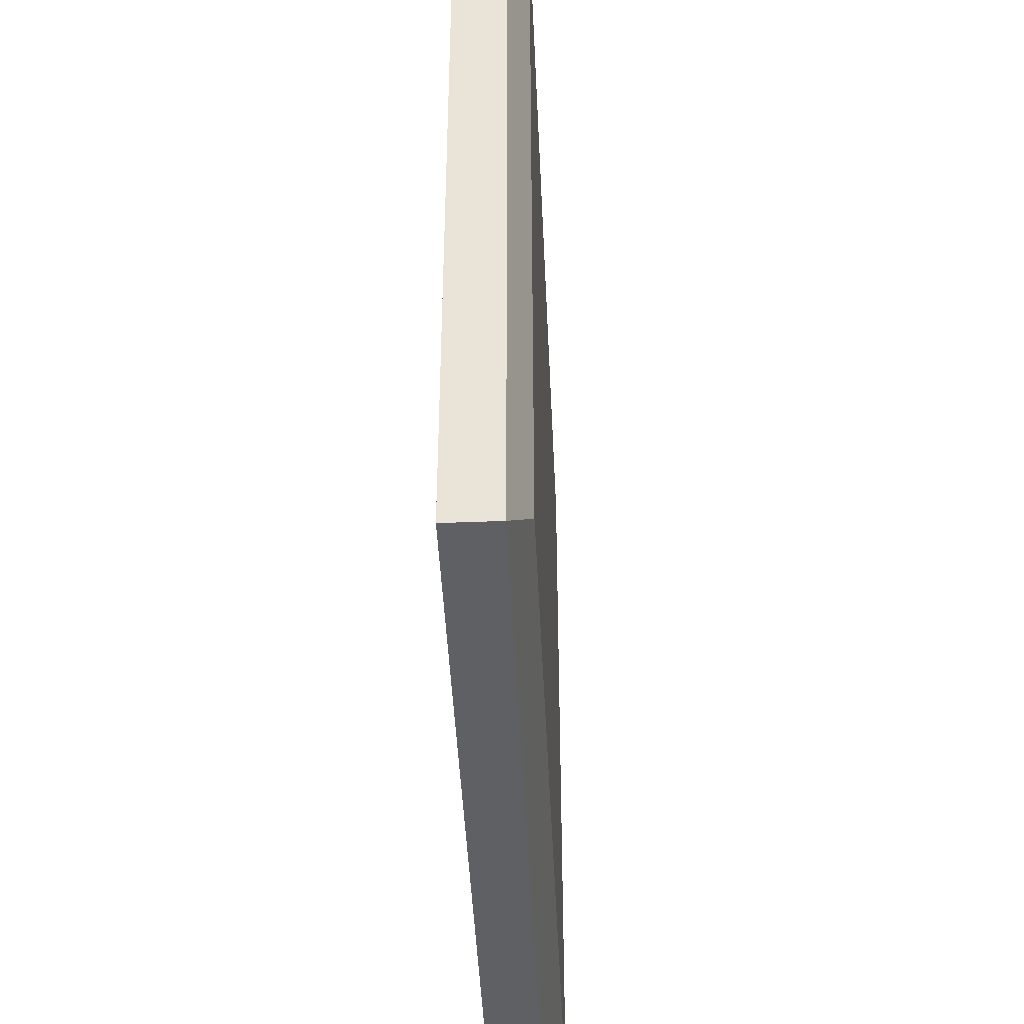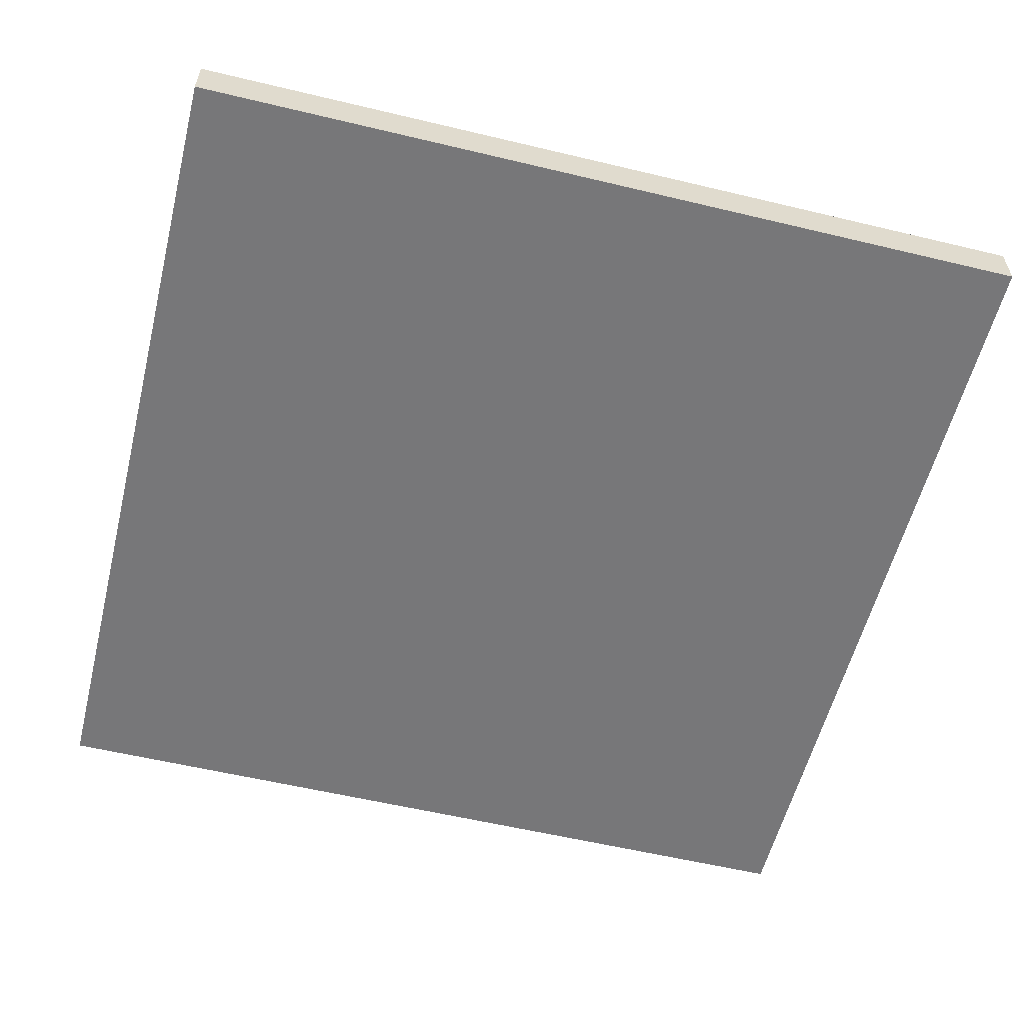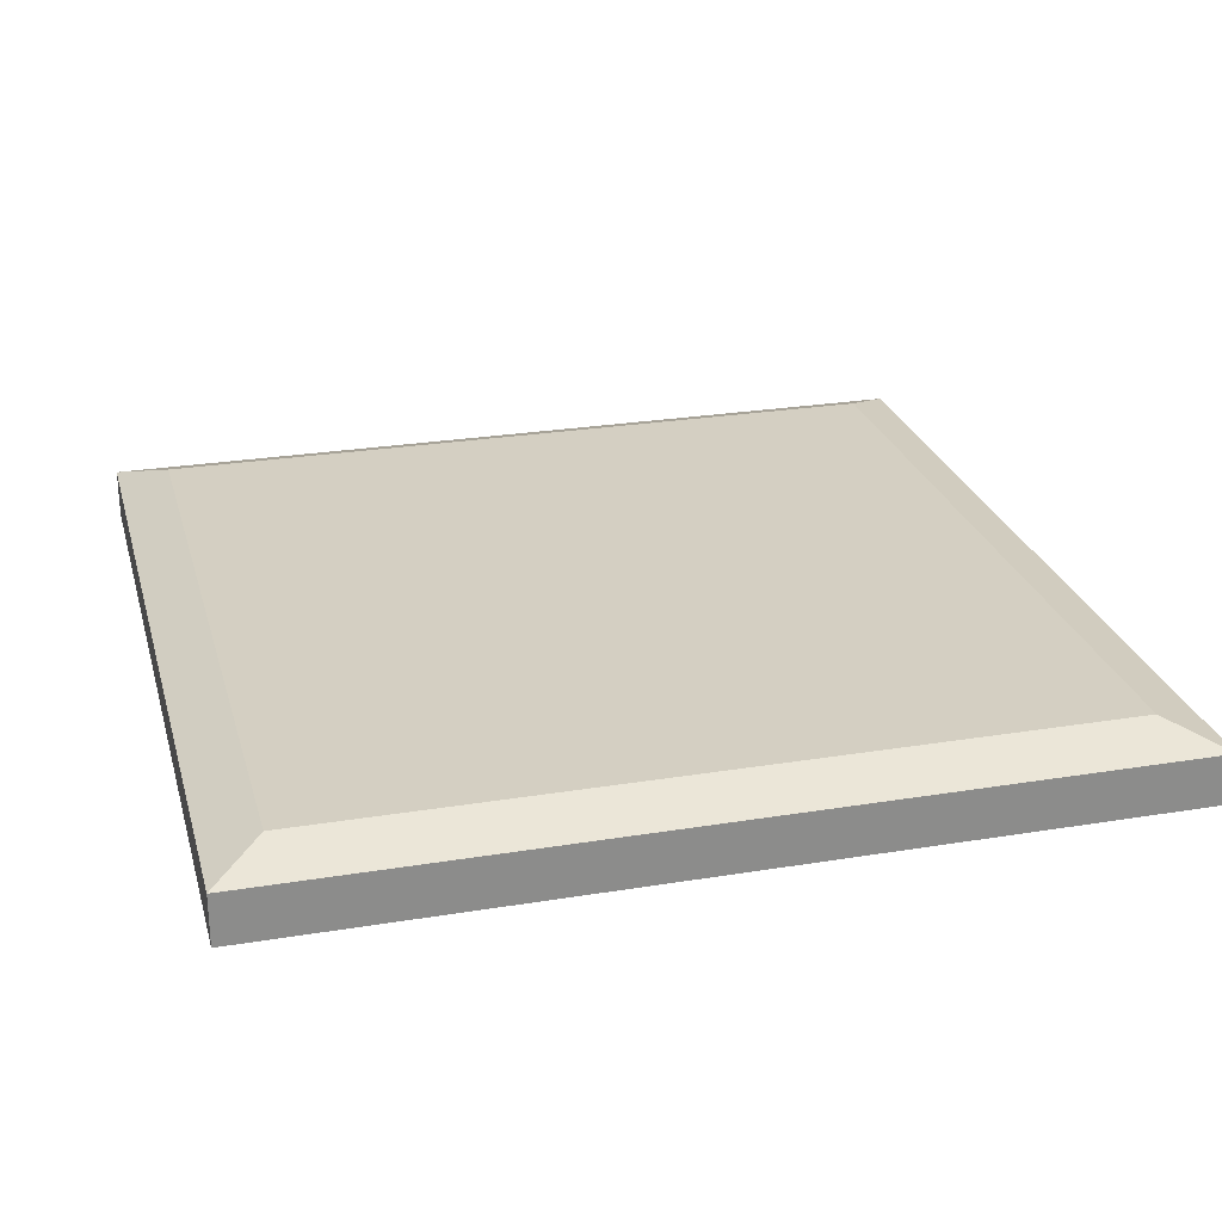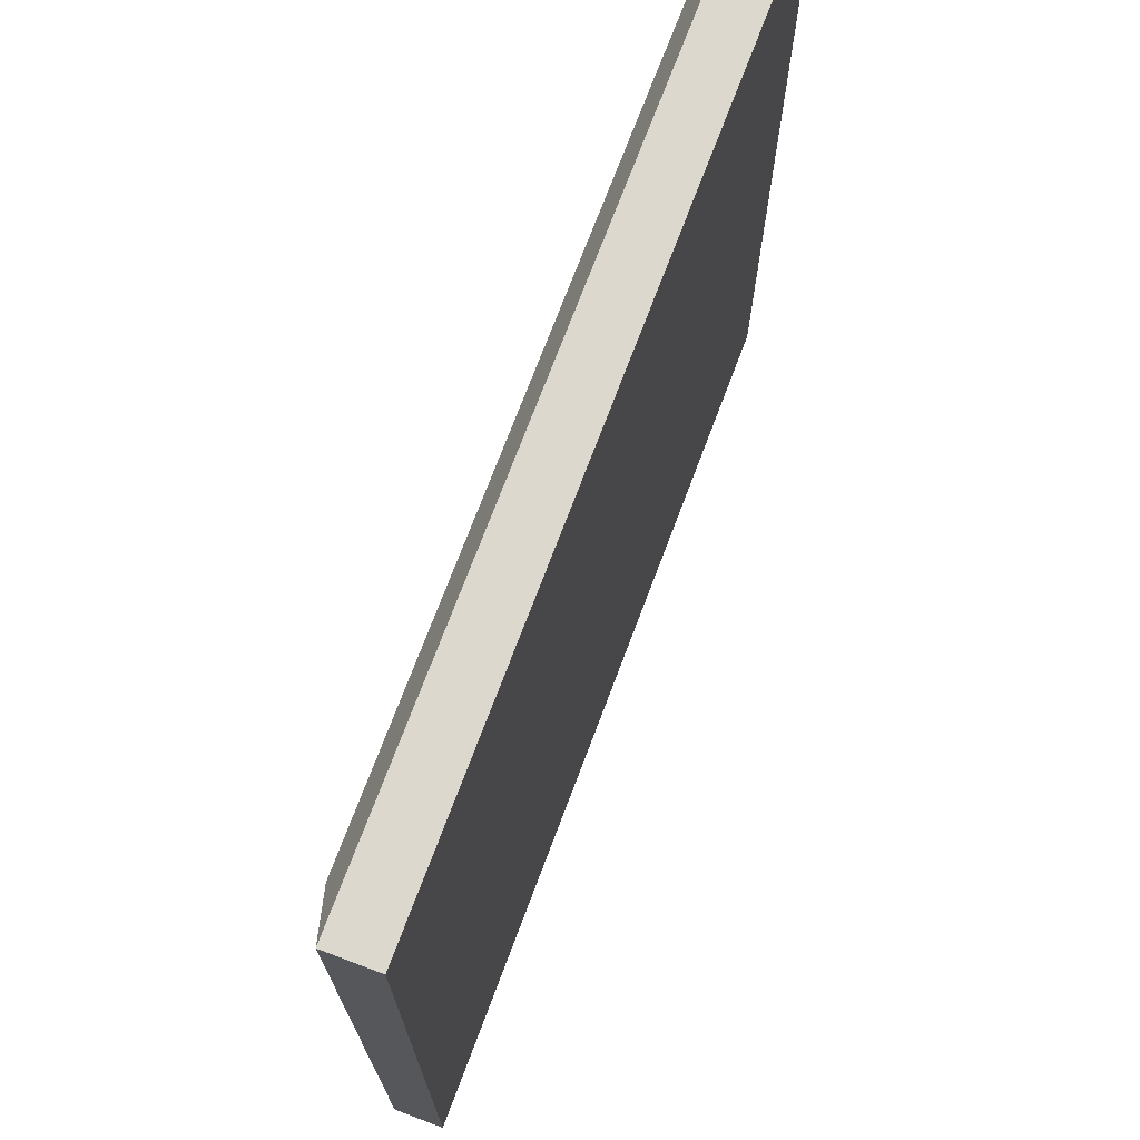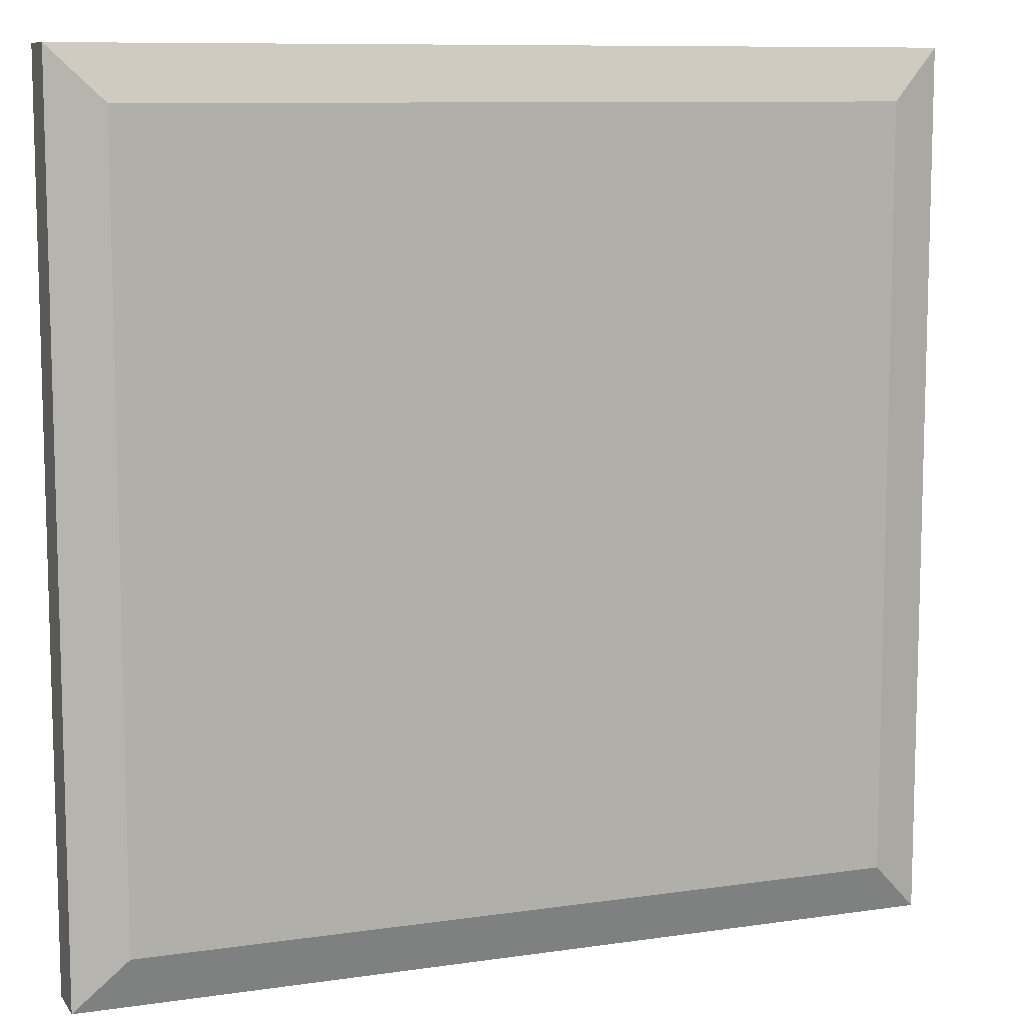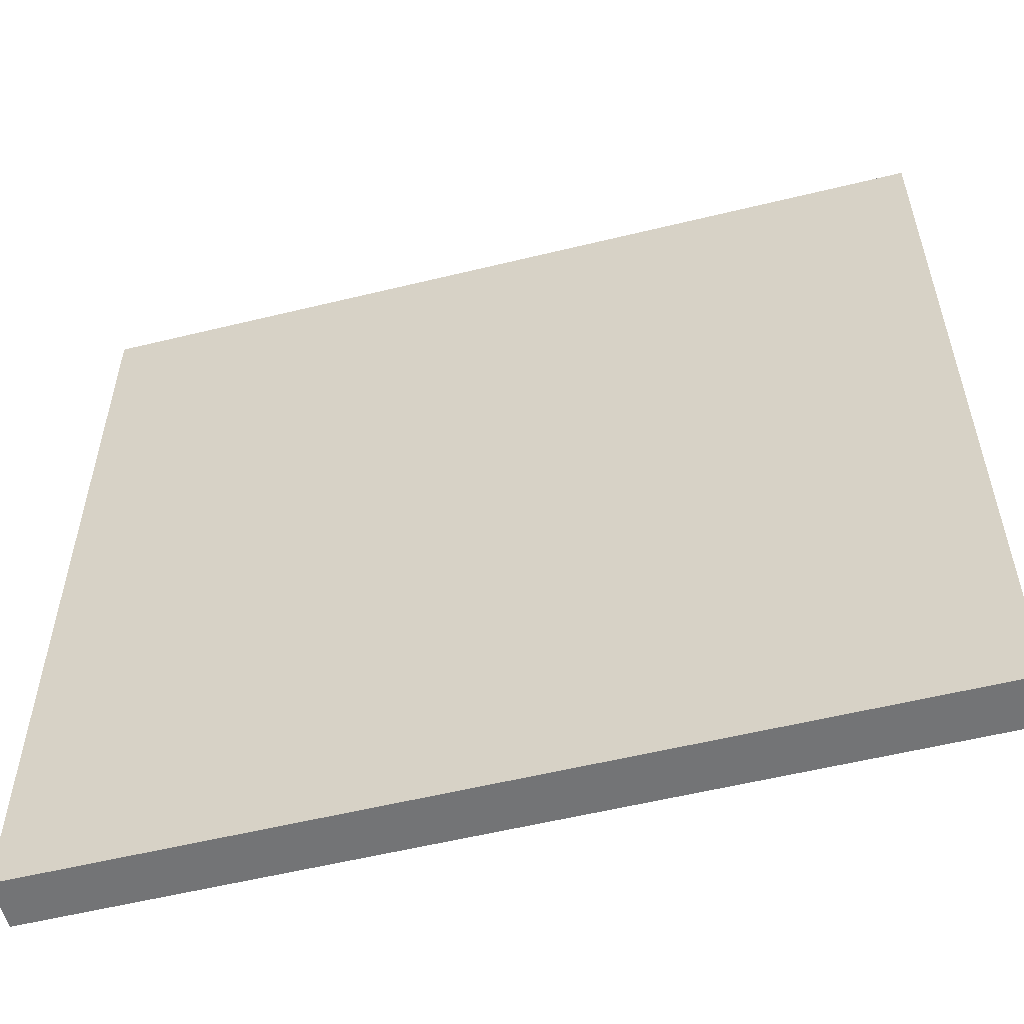
<metadata>
{"format":"obj","ext":"obj","renderer":"f3d","projection":"perspective","resolution":1024,"background":"white","views":[{"elev":-44.4,"azim":-87.4,"up":"+Y"},{"elev":-57.2,"azim":-14.0,"up":"+Z"},{"elev":25.8,"azim":-14.7,"up":"+Z"},{"elev":72.2,"azim":110.6,"up":"+Y"},{"elev":9.6,"azim":-20.9,"up":"+Y"},{"elev":-56.1,"azim":-165.6,"up":"+Y"}]}
</metadata>
<code>
o Cube
v 1.007 1.005 0.003519
v 1.007 0.004963 0.003519
v 0.006591 0.004963 0.003519
v 0.006591 1.005 0.003519
v 0.9474 0.9458 0.08138
v 0.9474 0.06412 0.08138
v 0.06574 0.06412 0.08138
v 0.06574 0.9458 0.08138
v 1.007 1.005 0.06044
v 1.007 0.004962 0.06044
v 0.006591 1.005 0.06044
v 0.00659 0.004963 0.06044
f 1 2 3 4
f 5 8 7 6
f 1 9 10 2
f 2 10 12 3
f 3 12 11 4
f 9 1 4 11
f 5 6 10 9
f 8 5 9 11
f 6 7 12 10
f 7 8 11 12

</code>
